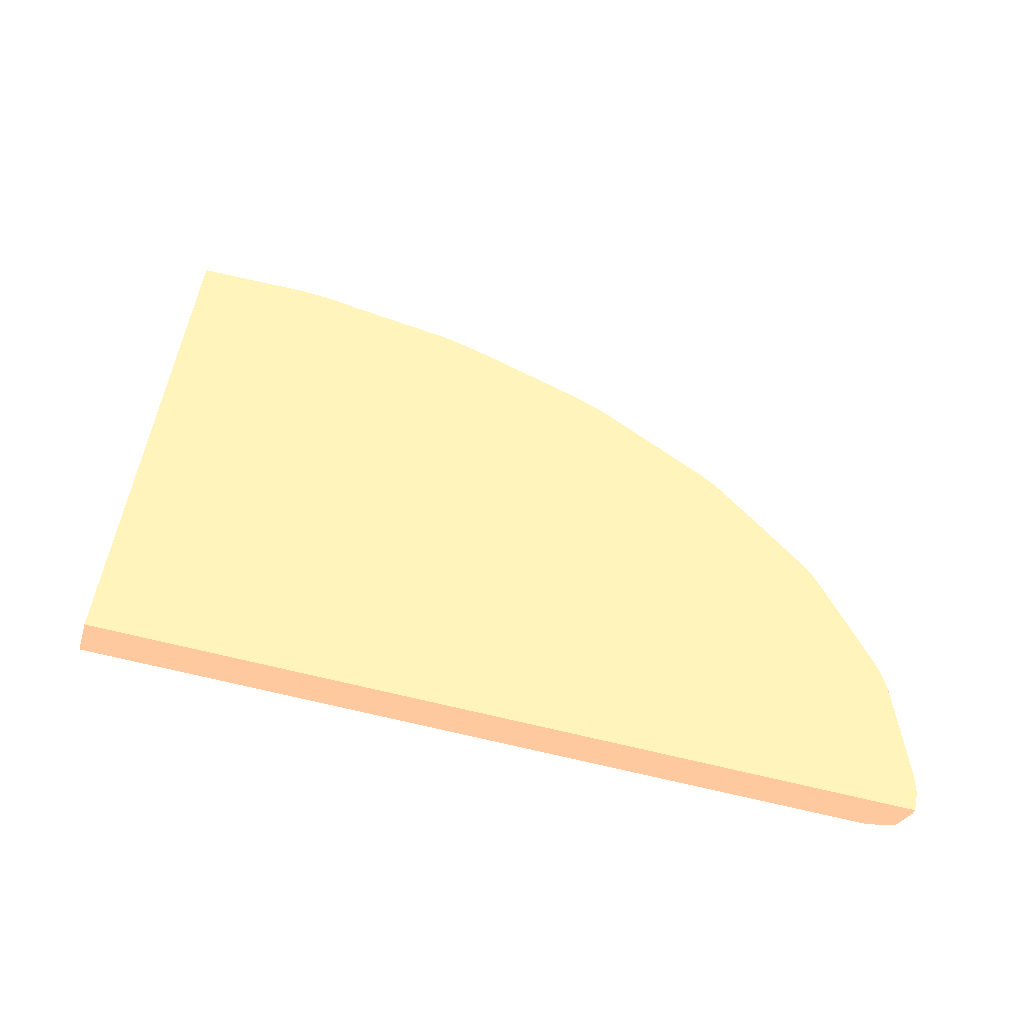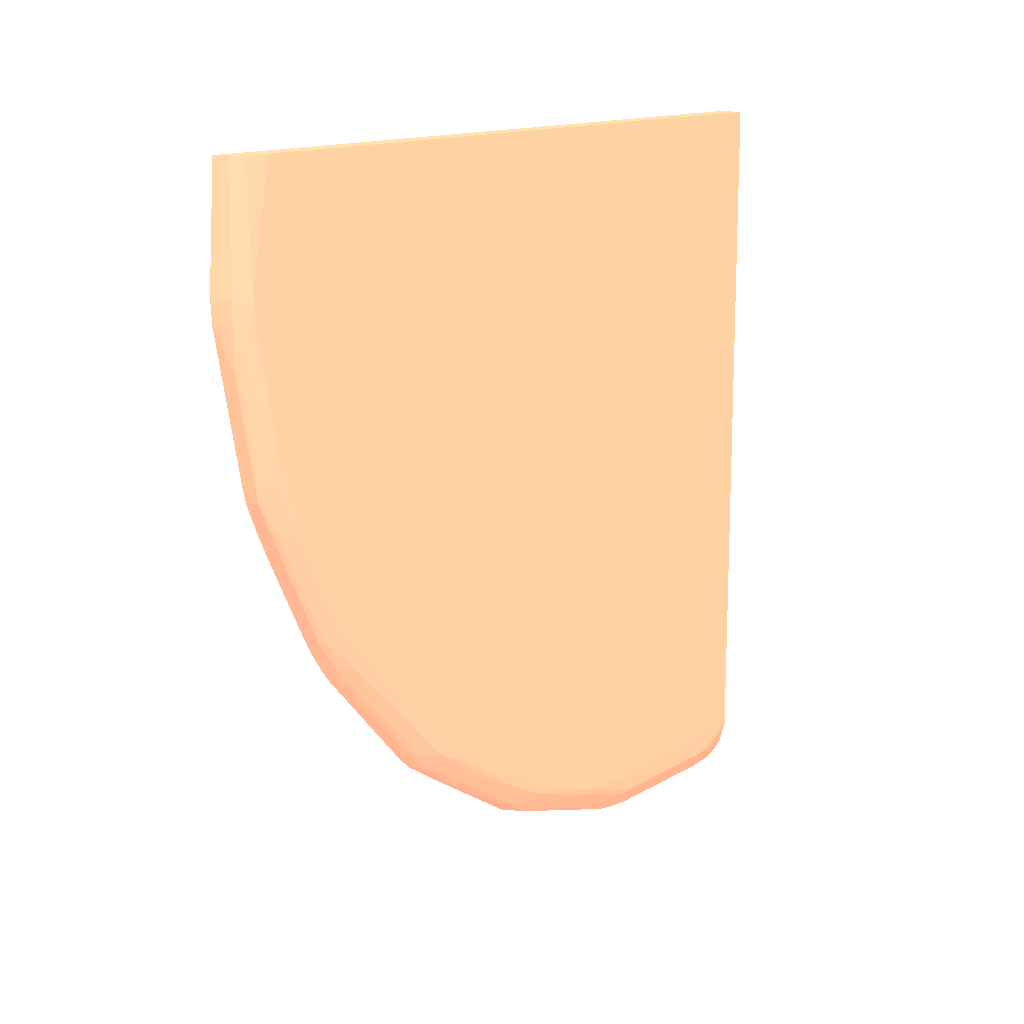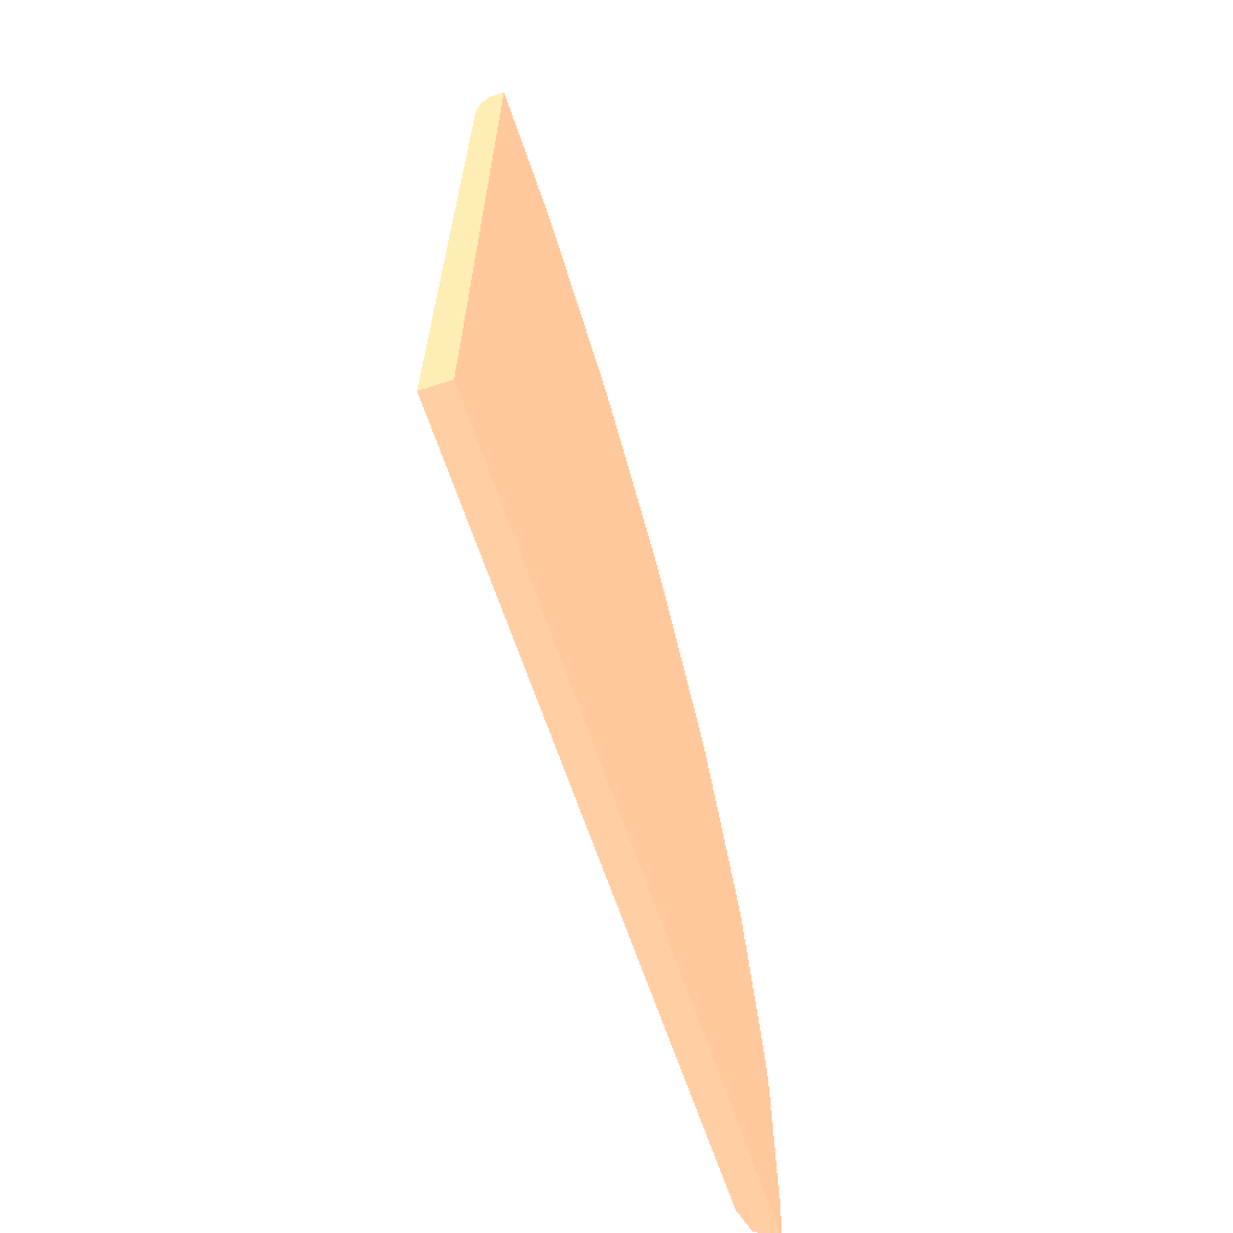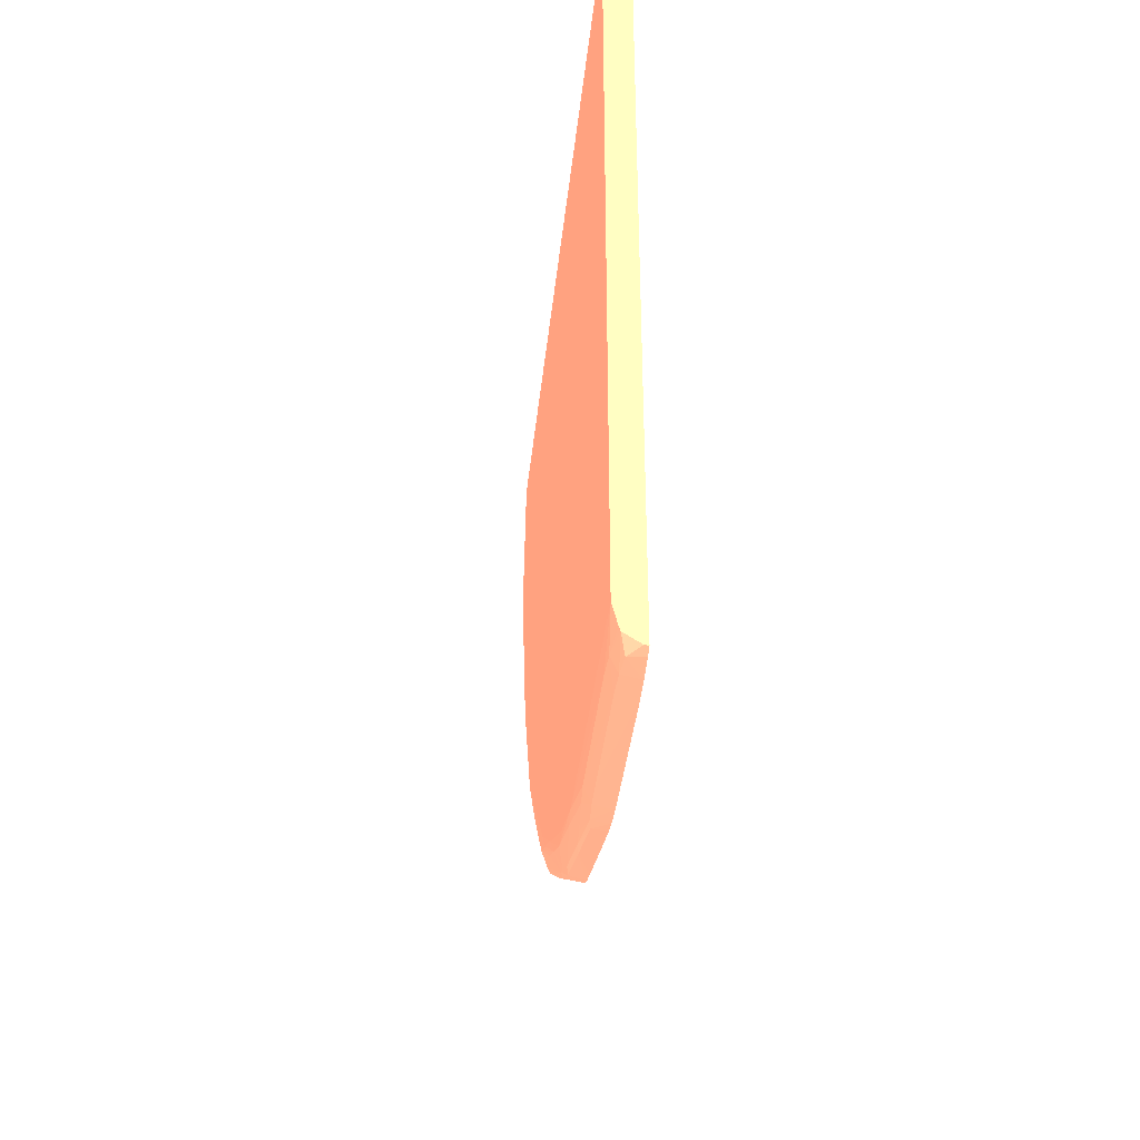
<metadata>
{"format":"obj","ext":"obj","renderer":"f3d","projection":"perspective","resolution":1024,"background":"white","views":[{"elev":-60.9,"azim":-105.2,"up":"+Z"},{"elev":14.1,"azim":37.6,"up":"+Y"},{"elev":-64.3,"azim":-161.7,"up":"+Z"},{"elev":-37.8,"azim":174.1,"up":"+Y"}]}
</metadata>
<code>
v -0.1363 -7.03 44.32 0.9412 0.5216 0.4118
v -0.1363 -7.029 44.31 0.9412 0.5216 0.4118
v -0.1261 -7.03 44.32 0.9412 0.5216 0.4118
v -0.1363 -7.021 45.32 0.9412 0.5216 0.4118
v -0.1363 -7.01 44.07 0.9412 0.5216 0.4118
v -0.1261 -7.01 44.07 0.9412 0.5216 0.4118
v 0.04425 -6.975 44.07 0.9412 0.5216 0.4118
v 0.05394 -6.984 44.32 0.9412 0.5216 0.4118
v 0.05228 -6.982 44.82 0.9412 0.5216 0.4118
v 0.0496 -6.979 45.57 0.9412 0.5216 0.4118
v 0.04866 -6.978 45.82 0.9412 0.5216 0.4118
v -0.1261 -7.021 45.32 0.9412 0.5216 0.4118
v -0.1363 -7.019 45.57 0.9412 0.5216 0.4118
v -0.1363 -7.009 44.06 0.9412 0.5216 0.4118
v -0.1261 -6.965 43.85 0.9412 0.5216 0.4118
v 0.02231 -6.956 43.88 0.9412 0.5216 0.4118
v 0.1133 -6.814 44.07 0.9412 0.5216 0.4118
v 0.06786 -6.823 43.76 0.9412 0.5216 0.4118
v 0.1231 -6.814 44.32 0.9412 0.5216 0.4118
v 0.1222 -6.814 44.57 0.9412 0.5216 0.4118
v 0.1204 -6.814 45.07 0.9412 0.5216 0.4118
v 0.1185 -6.814 45.57 0.9412 0.5216 0.4118
v 0.1175 -6.814 45.82 0.9412 0.5216 0.4118
v 0.1024 -6.814 46.07 0.9412 0.5216 0.4118
v 0.03356 -6.965 46.07 0.9412 0.5216 0.4118
v -0.1261 -7.017 45.82 0.9412 0.5216 0.4118
v -0.1261 -7.019 45.57 0.9412 0.5216 0.4118
v -0.1363 -7.017 45.82 0.9412 0.5216 0.4118
v -0.1363 -6.965 43.85 0.9412 0.5216 0.4118
v -0.1363 -6.963 43.85 0.9412 0.5216 0.4118
v -0.1261 -6.934 43.76 0.9412 0.5216 0.4118
v -0.09522 -6.93 43.76 0.9412 0.5216 0.4118
v 0.08211 -6.778 43.76 0.9412 0.5216 0.4118
v 0.1364 -6.565 43.76 0.9412 0.5216 0.4118
v 0.1367 -6.565 44.32 0.9412 0.5216 0.4118
v 0.1364 -6.565 46.32 0.9412 0.5216 0.4118
v 0.136 -6.565 46.57 0.9412 0.5216 0.4118
v 0.1217 -6.565 46.82 0.9412 0.5216 0.4118
v 0.06669 -6.77 46.57 0.9412 0.5216 0.4118
v 0.05241 -6.738 46.82 0.9412 0.5216 0.4118
v 0.01219 -6.948 46.22 0.9412 0.5216 0.4118
v -0.1261 -6.991 46.07 0.9412 0.5216 0.4118
v -0.1363 -6.991 46.07 0.9412 0.5216 0.4118
v -0.1363 -6.934 43.76 0.9412 0.5216 0.4118
v 0.1364 0.9019 43.76 0.9412 0.5216 0.4118
v 0.1373 -4.317 50.06 0.9412 0.5216 0.4118
v 0.1368 -6.315 46.57 0.9412 0.5216 0.4118
v 0.1368 -6.315 46.82 0.9412 0.5216 0.4118
v 0.1364 -6.315 47.32 0.9412 0.5216 0.4118
v 0.1297 -6.315 47.57 0.9412 0.5216 0.4118
v 0.06074 -6.502 47.57 0.9412 0.5216 0.4118
v 0.02555 -6.71 47.01 0.9412 0.5216 0.4118
v 0.03552 -6.471 47.77 0.9412 0.5216 0.4118
v -0.1261 -6.563 47.57 0.9412 0.5216 0.4118
v -0.1261 -6.719 47.05 0.9412 0.5216 0.4118
v -0.1261 -6.786 46.82 0.9412 0.5216 0.4118
v -0.1261 -6.953 46.24 0.9412 0.5216 0.4118
v -0.1363 -6.953 46.24 0.9412 0.5216 0.4118
v -0.1363 -6.125 43.76 0.9412 0.5216 0.4118
v -0.1355 0.9019 43.76 0.9412 0.5216 0.4118
v 0.1364 0.9019 51.56 0.9412 0.5216 0.4118
v 0.1371 -0.07247 51.56 0.9412 0.5216 0.4118
v 0.1372 -0.3217 51.56 0.9412 0.5216 0.4118
v 0.1373 -4.067 50.31 0.9412 0.5216 0.4118
v 0.1231 -5.315 49.31 0.9412 0.5216 0.4118
v 0.1367 -5.315 49.06 0.9412 0.5216 0.4118
v 0.1368 -5.815 48.31 0.9412 0.5216 0.4118
v 0.1276 -6.065 48.06 0.9412 0.5216 0.4118
v 0.076 -6.34 47.84 0.9412 0.5216 0.4118
v -0.1261 -6.486 47.81 0.9412 0.5216 0.4118
v 0.05871 -6.276 48.06 0.9412 0.5216 0.4118
v 0.03284 -6.222 48.24 0.9412 0.5216 0.4118
v -0.1261 -6.439 47.94 0.9412 0.5216 0.4118
v -0.1363 -6.563 47.57 0.9412 0.5216 0.4118
v -0.1363 -6.722 47.04 0.9412 0.5216 0.4118
v -0.1363 0.9019 51.24 0.9412 0.5216 0.4118
v 0.1334 0.9019 51.59 0.9412 0.5216 0.4118
v 0.1304 -0.07247 51.81 0.9412 0.5216 0.4118
v 0.1356 -0.3217 51.81 0.9412 0.5216 0.4118
v 0.1368 -1.571 51.56 0.9412 0.5216 0.4118
v 0.1368 -3.818 50.56 0.9412 0.5216 0.4118
v 0.05423 -5.513 49.31 0.9412 0.5216 0.4118
v 0.1141 -5.815 48.56 0.9412 0.5216 0.4118
v 0.1337 -5.565 48.81 0.9412 0.5216 0.4118
v 0.1219 -5.066 49.56 0.9412 0.5216 0.4118
v 0.05908 -5.308 49.56 0.9412 0.5216 0.4118
v -0.1363 -6.486 47.81 0.9412 0.5216 0.4118
v 0.07426 -6.076 48.32 0.9412 0.5216 0.4118
v 0.06071 -5.816 48.8 0.9412 0.5216 0.4118
v 0.04052 -5.734 49.01 0.9412 0.5216 0.4118
v 0.01436 -5.952 48.71 0.9412 0.5216 0.4118
v -0.1261 -6.237 48.27 0.9412 0.5216 0.4118
v -0.1363 -6.243 48.26 0.9412 0.5216 0.4118
v -0.1363 -6.439 47.94 0.9412 0.5216 0.4118
v -0.1363 0.9019 51.97 0.9412 0.5216 0.4118
v 0.09676 0.9019 51.81 0.9412 0.5216 0.4118
v 0.1065 0.6768 51.81 0.9412 0.5216 0.4118
v 0.1157 0.4275 51.81 0.9412 0.5216 0.4118
v 0.1237 0.1775 51.81 0.9412 0.5216 0.4118
v 0.06594 -0.3217 52 0.9412 0.5216 0.4118
v 0.1299 -0.5717 51.81 0.9412 0.5216 0.4118
v 0.1288 -1.82 51.56 0.9412 0.5216 0.4118
v 0.1364 -2.32 51.31 0.9412 0.5216 0.4118
v 0.1025 -4.067 50.56 0.9412 0.5216 0.4118
v 0.1084 -4.317 50.31 0.9412 0.5216 0.4118
v 0.1136 -4.567 50.06 0.9412 0.5216 0.4118
v 0.1243 -2.569 51.31 0.9412 0.5216 0.4118
v 0.1229 -3.069 51.06 0.9412 0.5216 0.4118
v 0.1215 -3.568 50.81 0.9412 0.5216 0.4118
v 0.02687 -5.465 49.47 0.9412 0.5216 0.4118
v 0.05485 -5.054 49.8 0.9412 0.5216 0.4118
v 0.02529 -5.219 49.71 0.9412 0.5216 0.4118
v -0.1261 -5.756 49.05 0.9412 0.5216 0.4118
v -0.1261 -5.958 48.72 0.9412 0.5216 0.4118
v -0.1261 -5.477 49.48 0.9412 0.5216 0.4118
v -0.1363 -5.761 49.04 0.9412 0.5216 0.4118
v -0.1363 0.8926 51.98 0.9412 0.5216 0.4118
v -0.1261 0.9019 51.97 0.9412 0.5216 0.4118
v 0.08982 0.9019 51.83 0.9412 0.5216 0.4118
v 0.04684 0.4275 51.97 0.9412 0.5216 0.4118
v 0.05453 0.1775 51.98 0.9412 0.5216 0.4118
v 0.06085 -0.07247 51.99 0.9412 0.5216 0.4118
v -0.1261 -0.3217 52.06 0.9412 0.5216 0.4118
v 0.0605 -0.5717 51.99 0.9412 0.5216 0.4118
v 0.05943 -1.82 51.74 0.9412 0.5216 0.4118
v 0.1071 -2.07 51.56 0.9412 0.5216 0.4118
v 0.0311 -4.292 50.54 0.9412 0.5216 0.4118
v 0.03993 -4.546 50.29 0.9412 0.5216 0.4118
v 0.04781 -4.8 50.05 0.9412 0.5216 0.4118
v 0.06942 -3.817 50.82 0.9412 0.5216 0.4118
v 0.03324 -4.067 50.73 0.9412 0.5216 0.4118
v 0.05541 -2.569 51.5 0.9412 0.5216 0.4118
v 0.0541 -3.069 51.25 0.9412 0.5216 0.4118
v 0.05271 -3.568 51 0.9412 0.5216 0.4118
v -0.1261 -5.358 49.61 0.9412 0.5216 0.4118
v -0.1261 -5.233 49.73 0.9412 0.5216 0.4118
v 0.01358 -4.706 50.2 0.9412 0.5216 0.4118
v -0.1363 -5.477 49.48 0.9412 0.5216 0.4118
v -0.1363 0.4174 52.01 0.9412 0.5216 0.4118
v -0.1261 0.4275 52.01 0.9412 0.5216 0.4118
v 0.01141 0.9019 51.96 0.9412 0.5216 0.4118
v 0.02791 0.9019 51.96 0.9412 0.5216 0.4118
v 0.03766 0.6768 51.96 0.9412 0.5216 0.4118
v -0.1363 -0.3217 52.06 0.9412 0.5216 0.4118
v -0.1261 -0.5717 52.05 0.9412 0.5216 0.4118
v -0.1261 -0.07247 52.05 0.9412 0.5216 0.4118
v 0.03993 -0.8217 51.97 0.9412 0.5216 0.4118
v 0.03819 -2.07 51.72 0.9412 0.5216 0.4118
v 0.06425 -2.317 51.57 0.9412 0.5216 0.4118
v 0.006622 -4.449 50.44 0.9412 0.5216 0.4118
v -0.001091 -4.192 50.69 0.9412 0.5216 0.4118
v 0.0248 -3.733 50.96 0.9412 0.5216 0.4118
v 0.01618 -2.232 51.7 0.9412 0.5216 0.4118
v 0.02845 -2.743 51.46 0.9412 0.5216 0.4118
v -0.1363 -5.239 49.72 0.9412 0.5216 0.4118
v -0.1363 -5.358 49.61 0.9412 0.5216 0.4118
v -0.1261 -5.098 49.85 0.9412 0.5216 0.4118
v -0.1363 -0.07247 52.05 0.9412 0.5216 0.4118
v -0.1363 -0.5717 52.05 0.9412 0.5216 0.4118
v -0.1363 -0.8302 52 0.9412 0.5216 0.4118
v -0.1261 -0.8217 52 0.9412 0.5216 0.4118
v 0.0176 -1.01 51.95 0.9412 0.5216 0.4118
v -0.1261 -3.879 50.9 0.9412 0.5216 0.4118
v -0.1261 -4.067 50.77 0.9412 0.5216 0.4118
v -0.1363 -4.192 50.69 0.9412 0.5216 0.4118
v -0.1363 -4.197 50.68 0.9412 0.5216 0.4118
v -0.1261 -4.713 50.21 0.9412 0.5216 0.4118
v -0.1363 -5.104 49.85 0.9412 0.5216 0.4118
v -0.1261 -3.754 50.97 0.9412 0.5216 0.4118
v -0.1261 -2.767 51.47 0.9412 0.5216 0.4118
v -0.1261 -2.376 51.65 0.9412 0.5216 0.4118
v -0.1261 -2.569 51.56 0.9412 0.5216 0.4118
v -0.1261 -2.07 51.75 0.9412 0.5216 0.4118
v -0.1261 -2.251 51.7 0.9412 0.5216 0.4118
v -0.1363 -1.83 51.79 0.9412 0.5216 0.4118
v -0.1363 -3.879 50.9 0.9412 0.5216 0.4118
v -0.1363 -4.067 50.77 0.9412 0.5216 0.4118
v -0.1363 -4.713 50.21 0.9412 0.5216 0.4118
v -0.1363 -3.754 50.97 0.9412 0.5216 0.4118
v -0.1363 -2.578 51.56 0.9412 0.5216 0.4118
v -0.1363 -2.767 51.47 0.9412 0.5216 0.4118
v -0.1363 -2.376 51.65 0.9412 0.5216 0.4118
v -0.1363 -2.07 51.75 0.9412 0.5216 0.4118
v -0.1363 -2.077 51.74 0.9412 0.5216 0.4118
v -0.1363 -2.251 51.7 0.9412 0.5216 0.4118
f 1 2 3
f 1 3 12
f 1 12 4
f 1 4 13
f 1 13 28
f 1 28 43
f 1 43 58
f 1 58 75
f 1 75 74
f 1 74 87
f 1 87 94
f 1 94 93
f 1 93 116
f 1 116 138
f 1 138 156
f 1 156 155
f 1 155 168
f 1 168 178
f 1 178 166
f 1 166 165
f 1 165 177
f 1 177 176
f 1 176 179
f 1 179 181
f 1 181 180
f 1 180 182
f 1 182 185
f 1 185 184
f 1 184 183
f 1 183 175
f 1 175 160
f 1 160 159
f 1 159 144
f 1 144 158
f 1 158 139
f 1 139 117
f 1 117 95
f 1 95 76
f 1 76 59
f 1 59 44
f 1 44 30
f 1 30 29
f 1 29 14
f 1 14 5
f 1 5 2
f 2 5 6
f 2 6 3
f 3 6 7
f 3 7 8
f 3 8 9
f 3 9 10
f 3 10 11
f 3 11 12
f 4 12 27
f 4 27 13
f 5 14 6
f 6 14 15
f 6 15 16
f 6 16 7
f 7 17 8
f 7 16 18
f 7 18 17
f 8 19 20
f 8 20 21
f 8 21 22
f 8 22 23
f 8 23 9
f 8 17 19
f 9 23 10
f 10 23 11
f 11 23 24
f 11 24 25
f 11 25 26
f 11 26 27
f 11 27 12
f 13 27 26
f 13 26 28
f 14 29 15
f 15 29 30
f 15 30 31
f 15 31 32
f 15 32 16
f 16 32 18
f 17 18 33
f 17 33 34
f 17 34 19
f 18 32 31
f 18 31 44
f 18 44 59
f 18 59 60
f 18 60 45
f 18 45 34
f 18 34 33
f 19 34 35
f 19 35 36
f 19 36 37
f 19 37 20
f 20 37 21
f 21 37 22
f 22 37 23
f 23 37 38
f 23 38 24
f 24 38 39
f 24 39 25
f 25 39 40
f 25 40 41
f 25 41 42
f 25 42 26
f 26 42 43
f 26 43 28
f 30 44 31
f 34 45 35
f 35 45 46
f 35 46 47
f 35 47 48
f 35 48 36
f 36 48 49
f 36 49 37
f 37 49 50
f 37 50 38
f 38 40 39
f 38 50 51
f 38 51 40
f 40 52 41
f 40 51 53
f 40 53 52
f 41 52 54
f 41 54 55
f 41 55 56
f 41 56 57
f 41 57 42
f 42 57 58
f 42 58 43
f 45 60 76
f 45 76 95
f 45 95 118
f 45 118 141
f 45 141 142
f 45 142 119
f 45 119 96
f 45 96 77
f 45 77 61
f 45 61 62
f 45 62 63
f 45 63 46
f 46 63 64
f 46 64 65
f 46 65 66
f 46 66 67
f 46 67 48
f 46 48 47
f 48 67 49
f 49 67 50
f 50 67 68
f 50 68 69
f 50 69 51
f 51 69 53
f 52 53 70
f 52 70 54
f 53 69 71
f 53 71 72
f 53 72 73
f 53 73 70
f 54 70 87
f 54 87 74
f 54 74 75
f 54 75 55
f 55 75 56
f 56 75 57
f 57 75 58
f 59 76 60
f 61 77 78
f 61 78 79
f 61 79 62
f 62 79 63
f 63 79 80
f 63 80 64
f 64 80 81
f 64 81 65
f 65 82 83
f 65 83 68
f 65 68 84
f 65 84 66
f 65 81 85
f 65 85 86
f 65 86 82
f 66 84 67
f 67 84 68
f 68 71 69
f 68 83 71
f 70 73 94
f 70 94 87
f 71 83 88
f 71 88 89
f 71 89 90
f 71 90 72
f 72 90 91
f 72 91 73
f 73 91 92
f 73 92 93
f 73 93 94
f 77 96 97
f 77 97 98
f 77 98 99
f 77 99 78
f 78 99 100
f 78 100 79
f 79 100 101
f 79 101 80
f 80 101 102
f 80 102 103
f 80 103 81
f 81 104 105
f 81 105 106
f 81 106 85
f 81 103 107
f 81 107 108
f 81 108 109
f 81 109 104
f 82 90 89
f 82 89 83
f 82 86 110
f 82 110 90
f 83 89 88
f 85 106 86
f 86 111 112
f 86 112 110
f 86 106 105
f 86 105 104
f 86 104 111
f 90 110 91
f 91 113 114
f 91 114 92
f 91 110 115
f 91 115 113
f 92 114 93
f 93 114 116
f 95 117 118
f 96 119 120
f 96 120 121
f 96 121 97
f 97 121 122
f 97 122 98
f 98 122 100
f 98 100 99
f 100 123 124
f 100 124 101
f 100 122 123
f 101 124 102
f 102 124 125
f 102 125 126
f 102 126 107
f 102 107 103
f 104 127 128
f 104 128 129
f 104 129 111
f 104 109 130
f 104 130 131
f 104 131 127
f 107 126 132
f 107 132 108
f 108 132 109
f 109 132 133
f 109 133 134
f 109 134 130
f 110 112 135
f 110 135 115
f 111 129 112
f 112 136 135
f 112 129 128
f 112 128 137
f 112 137 136
f 113 116 114
f 113 115 116
f 115 135 156
f 115 156 138
f 115 138 116
f 117 139 140
f 117 140 118
f 118 140 141
f 119 142 143
f 119 143 120
f 120 143 123
f 120 123 122
f 120 122 121
f 123 144 159
f 123 159 145
f 123 145 124
f 123 143 142
f 123 142 141
f 123 141 146
f 123 146 158
f 123 158 144
f 124 145 147
f 124 147 125
f 125 147 148
f 125 148 126
f 126 148 149
f 126 149 132
f 127 150 137
f 127 137 128
f 127 131 151
f 127 151 150
f 130 152 131
f 130 134 152
f 131 152 151
f 132 149 148
f 132 148 153
f 132 153 154
f 132 154 133
f 133 154 134
f 134 154 152
f 135 136 155
f 135 155 156
f 136 157 168
f 136 168 155
f 136 137 150
f 136 150 151
f 136 151 157
f 139 158 146
f 139 146 140
f 140 146 141
f 145 159 160
f 145 160 161
f 145 161 162
f 145 162 147
f 147 162 148
f 148 162 153
f 151 152 163
f 151 163 164
f 151 164 177
f 151 177 165
f 151 165 166
f 151 166 167
f 151 167 168
f 151 168 157
f 152 169 163
f 152 154 170
f 152 170 169
f 153 171 172
f 153 172 154
f 153 162 173
f 153 173 174
f 153 174 171
f 154 172 170
f 160 175 161
f 161 175 173
f 161 173 162
f 163 169 179
f 163 179 176
f 163 176 177
f 163 177 164
f 166 178 167
f 167 178 168
f 169 170 181
f 169 181 179
f 170 172 180
f 170 180 181
f 171 182 180
f 171 180 172
f 171 174 185
f 171 185 182
f 173 175 183
f 173 183 184
f 173 184 174
f 174 184 185

</code>
